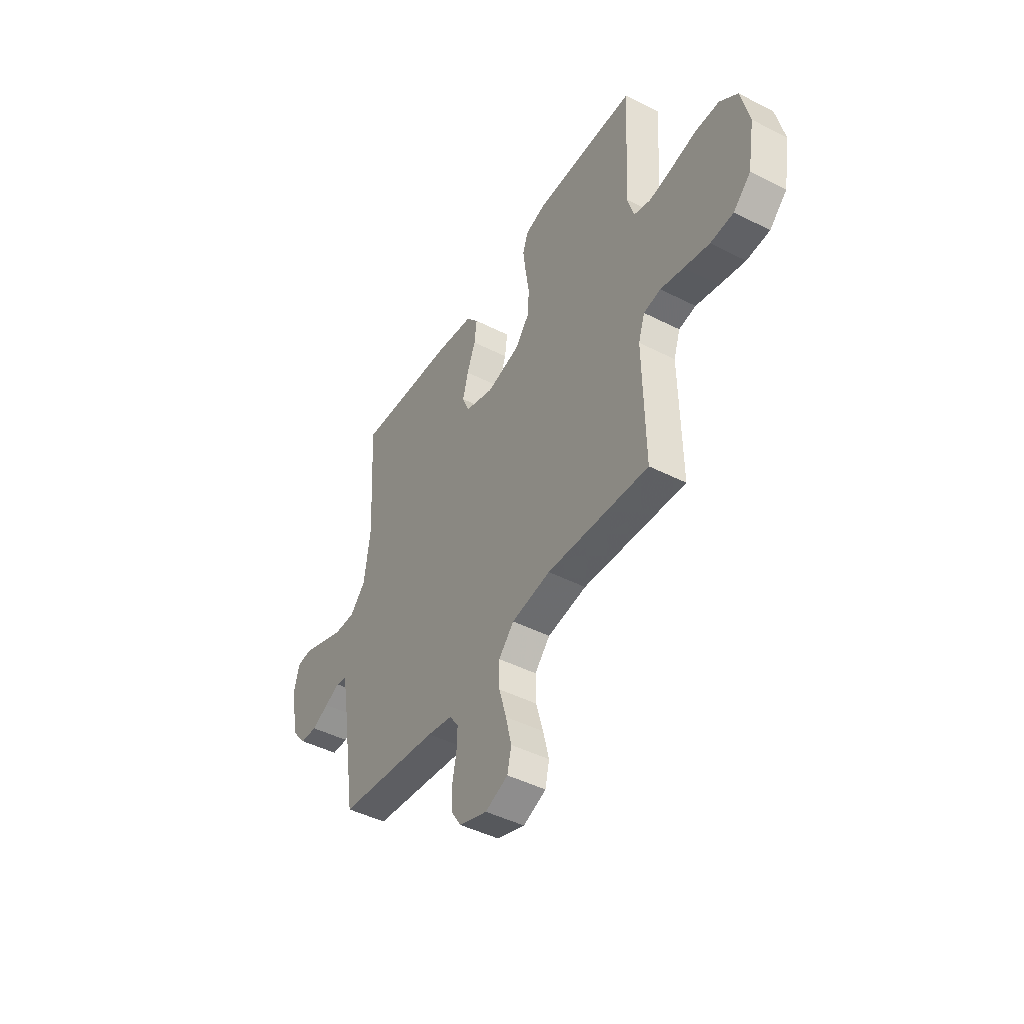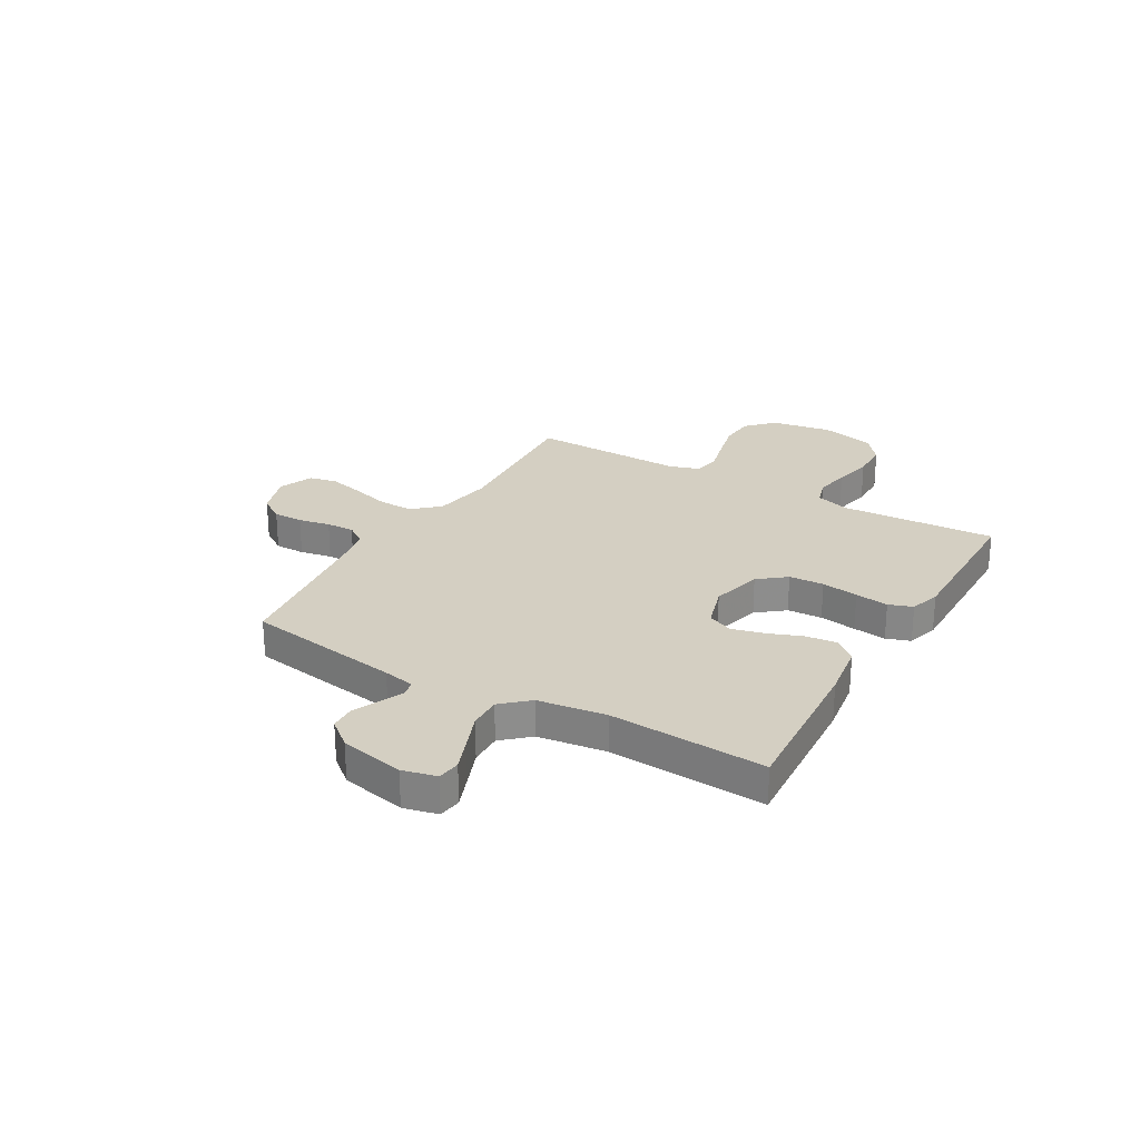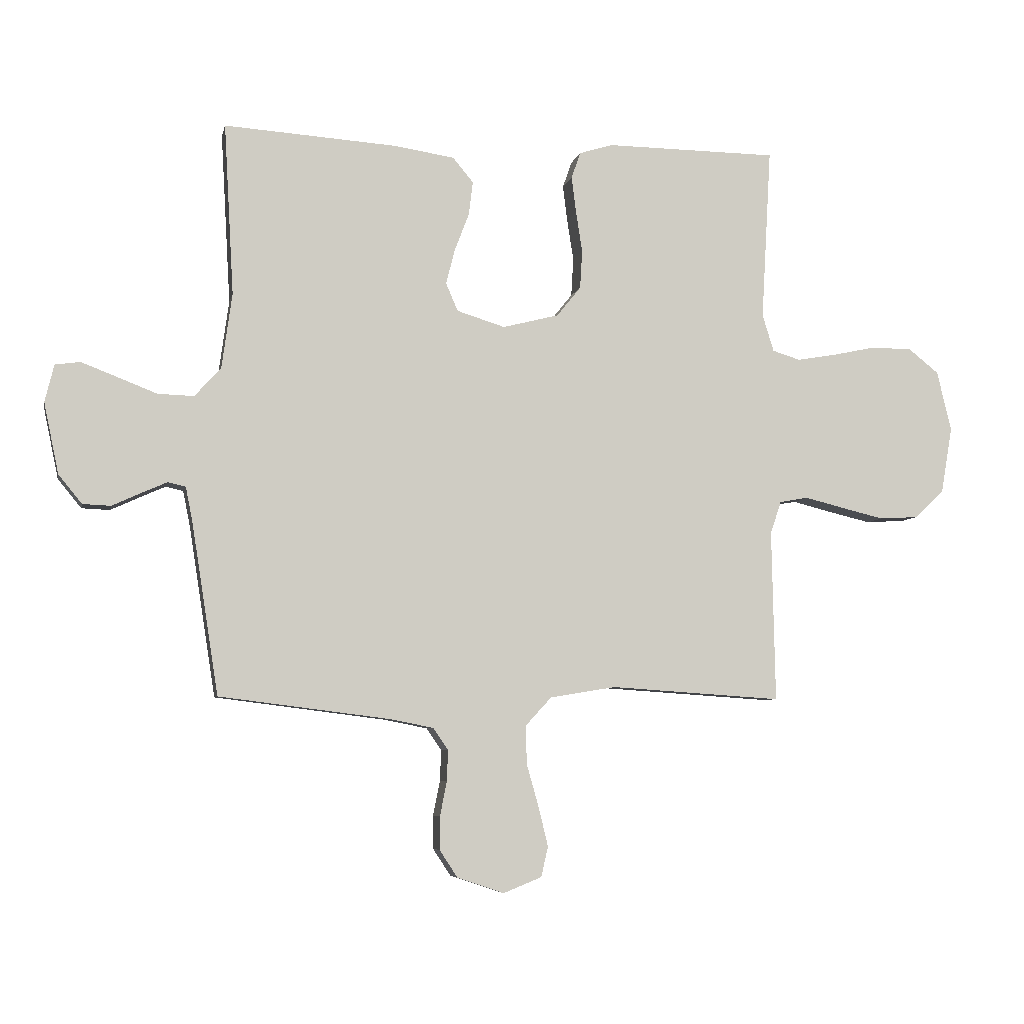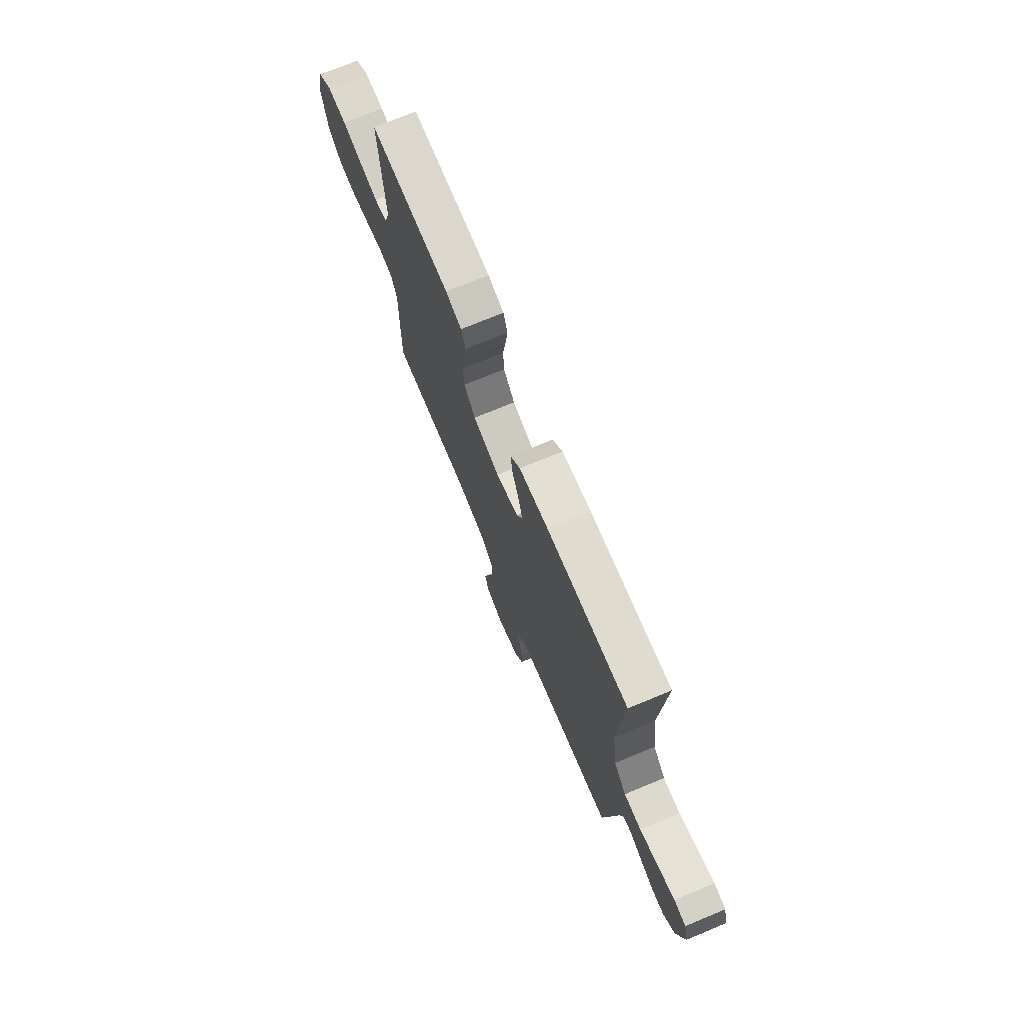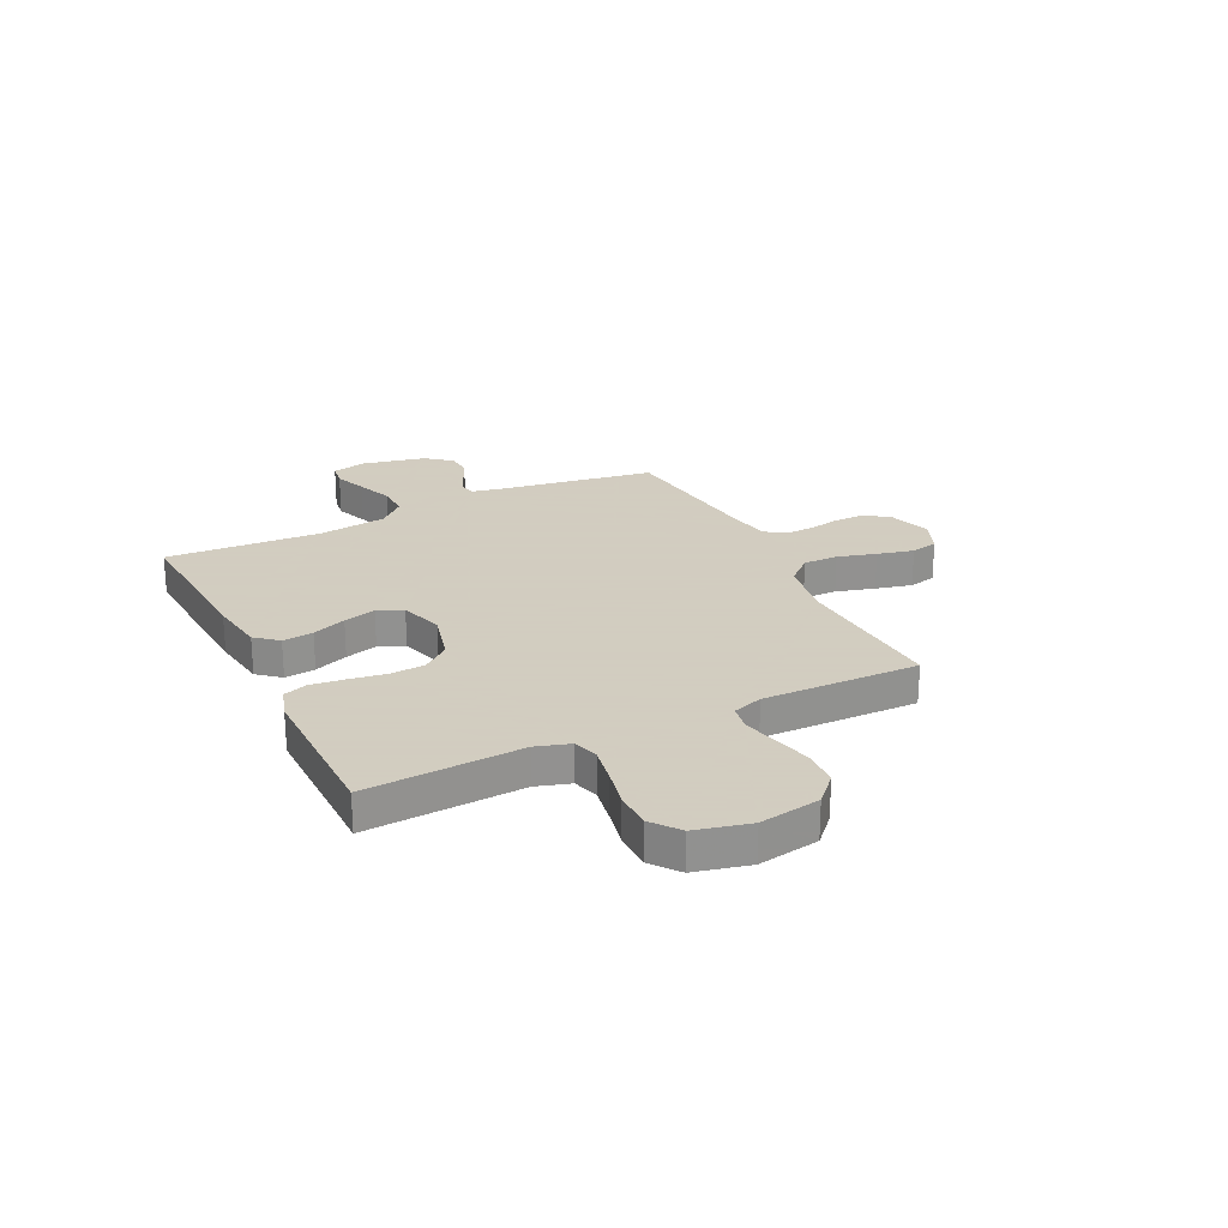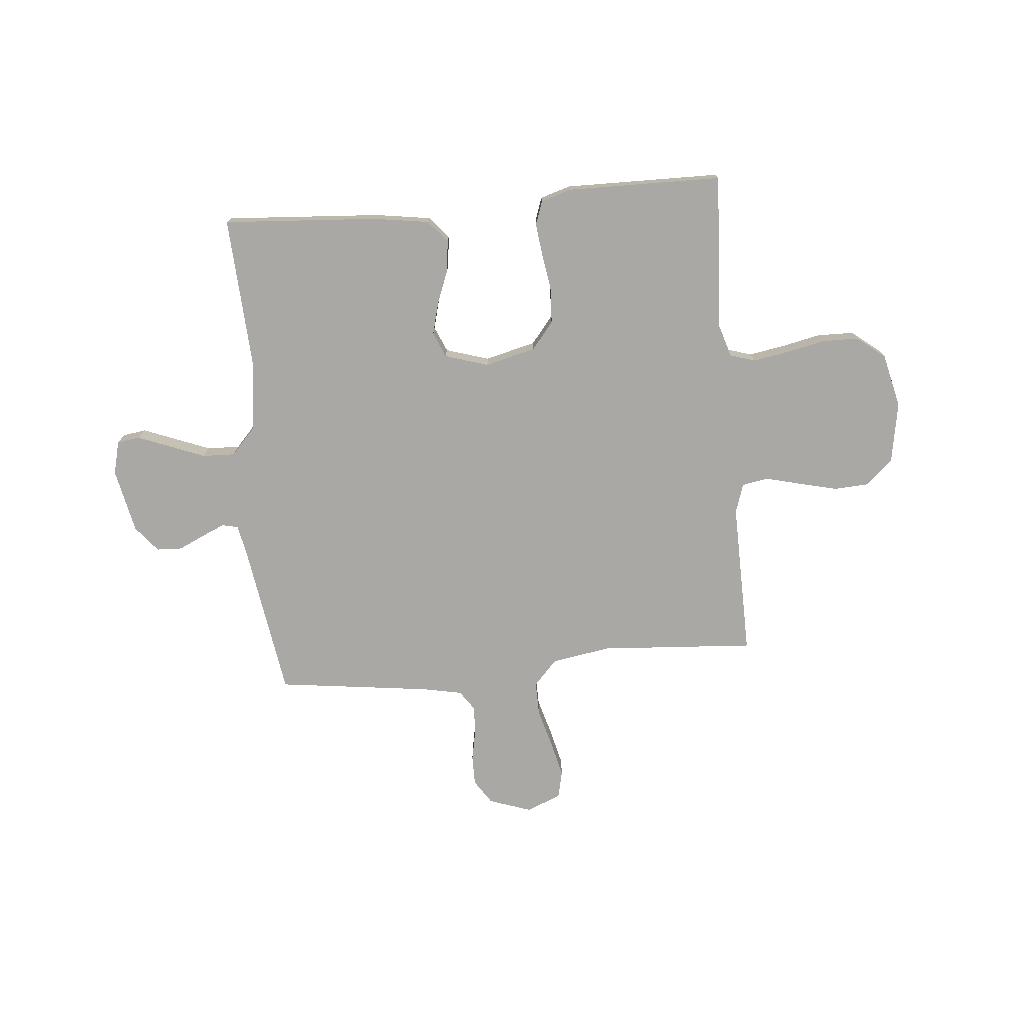
<metadata>
{"format":"obj","ext":"obj","renderer":"f3d","projection":"perspective","resolution":1024,"background":"white","views":[{"elev":-45.2,"azim":59.5,"up":"+Z"},{"elev":25.8,"azim":-59.8,"up":"+Y"},{"elev":-6.0,"azim":-11.7,"up":"+Z"},{"elev":73.4,"azim":-112.5,"up":"+Z"},{"elev":24.3,"azim":64.0,"up":"+Y"},{"elev":-75.0,"azim":5.1,"up":"+Y"}]}
</metadata>
<code>
v -0.5 0.07 0.5
v -0.2 0.07 0.48
v -0.093 0.07 0.464
v -0.057 0.07 0.421
v -0.064 0.07 0.362
v -0.089 0.07 0.297
v -0.105 0.07 0.235
v -0.084 0.07 0.186
v 0 0.07 0.16
v 0.098 0.07 0.185
v 0.14 0.07 0.237
v 0.144 0.07 0.304
v 0.133 0.07 0.375
v 0.125 0.07 0.439
v 0.141 0.07 0.485
v 0.2 0.07 0.503
v 0.5 0.07 0.5
v 0.483 0.07 0.2
v 0.503 0.07 0.135
v 0.552 0.07 0.12
v 0.621 0.07 0.132
v 0.696 0.07 0.148
v 0.767 0.07 0.147
v 0.82 0.07 0.105
v 0.845 0.07 0
v 0.825 0.07 -0.117
v 0.774 0.07 -0.165
v 0.706 0.07 -0.169
v 0.631 0.07 -0.151
v 0.563 0.07 -0.134
v 0.513 0.07 -0.143
v 0.494 0.07 -0.2
v 0.5 0.07 -0.5
v 0.2 0.07 -0.48
v 0.085 0.07 -0.499
v 0.04 0.07 -0.548
v 0.041 0.07 -0.615
v 0.062 0.07 -0.689
v 0.079 0.07 -0.759
v 0.067 0.07 -0.812
v 0 0.07 -0.839
v -0.082 0.07 -0.811
v -0.113 0.07 -0.764
v -0.113 0.07 -0.706
v -0.101 0.07 -0.645
v -0.099 0.07 -0.591
v -0.125 0.07 -0.553
v -0.2 0.07 -0.538
v -0.5 0.07 -0.5
v -0.547 0.07 -0.2
v -0.559 0.07 -0.14
v -0.59 0.07 -0.133
v -0.635 0.07 -0.153
v -0.685 0.07 -0.176
v -0.734 0.07 -0.174
v -0.775 0.07 -0.124
v -0.801 0.07 0
v -0.785 0.07 0.065
v -0.741 0.07 0.071
v -0.679 0.07 0.047
v -0.61 0.07 0.02
v -0.547 0.07 0.018
v -0.501 0.07 0.069
v -0.483 0.07 0.2
v -0.5 0 0.5
v -0.2 0 0.48
v -0.093 0 0.464
v -0.057 0 0.421
v -0.064 0 0.362
v -0.089 0 0.297
v -0.105 0 0.235
v -0.084 0 0.186
v 0 0 0.16
v 0.098 0 0.185
v 0.14 0 0.237
v 0.144 0 0.304
v 0.133 0 0.375
v 0.125 0 0.439
v 0.141 0 0.485
v 0.2 0 0.503
v 0.5 0 0.5
v 0.483 0 0.2
v 0.503 0 0.135
v 0.552 0 0.12
v 0.621 0 0.132
v 0.696 0 0.148
v 0.767 0 0.147
v 0.82 0 0.105
v 0.845 0 0
v 0.825 0 -0.117
v 0.774 0 -0.165
v 0.706 0 -0.169
v 0.631 0 -0.151
v 0.563 0 -0.134
v 0.513 0 -0.143
v 0.494 0 -0.2
v 0.5 0 -0.5
v 0.2 0 -0.48
v 0.085 0 -0.499
v 0.04 0 -0.548
v 0.041 0 -0.615
v 0.062 0 -0.689
v 0.079 0 -0.759
v 0.067 0 -0.812
v 0 0 -0.839
v -0.082 0 -0.811
v -0.113 0 -0.764
v -0.113 0 -0.706
v -0.101 0 -0.645
v -0.099 0 -0.591
v -0.125 0 -0.553
v -0.2 0 -0.538
v -0.5 0 -0.5
v -0.547 0 -0.2
v -0.559 0 -0.14
v -0.59 0 -0.133
v -0.635 0 -0.153
v -0.685 0 -0.176
v -0.734 0 -0.174
v -0.775 0 -0.124
v -0.801 0 0
v -0.785 0 0.065
v -0.741 0 0.071
v -0.679 0 0.047
v -0.61 0 0.02
v -0.547 0 0.018
v -0.501 0 0.069
v -0.483 0 0.2
f 58 59 60 61
f 56 57 58 61
f 56 61 62
f 53 54 55 56
f 52 53 56 62
f 51 52 62 63
f 48 49 50
f 47 48 50 51
f 42 43 44 45
f 42 45 46
f 41 42 46
f 40 41 46
f 37 38 39 40
f 37 40 46 47
f 32 33 34
f 31 32 34 35
f 27 28 29 30
f 25 26 27 30
f 25 30 31
f 24 25 31
f 21 22 23 24
f 20 21 24 31
f 19 20 31 35
f 15 16 17 18
f 12 13 14 15
f 12 15 18 19
f 3 4 5 6
f 3 6 7
f 64 1 2 3
f 63 64 3 7
f 36 37 47 51
f 11 12 19
f 10 11 19 35
f 9 10 35 36
f 51 63 7 8
f 8 9 36 51
f 125 124 123 122
f 125 122 121 120
f 126 125 120
f 120 119 118 117
f 126 120 117 116
f 127 126 116 115
f 114 113 112
f 115 114 112 111
f 109 108 107 106
f 110 109 106
f 110 106 105
f 110 105 104
f 104 103 102 101
f 111 110 104 101
f 98 97 96
f 99 98 96 95
f 94 93 92 91
f 94 91 90 89
f 95 94 89
f 95 89 88
f 88 87 86 85
f 95 88 85 84
f 99 95 84 83
f 82 81 80 79
f 79 78 77 76
f 83 82 79 76
f 70 69 68 67
f 71 70 67
f 67 66 65 128
f 71 67 128 127
f 115 111 101 100
f 83 76 75
f 99 83 75 74
f 100 99 74 73
f 72 71 127 115
f 115 100 73 72
f 1 65 66 2
f 2 66 67 3
f 3 67 68 4
f 4 68 69 5
f 5 69 70 6
f 6 70 71 7
f 7 71 72 8
f 8 72 73 9
f 9 73 74 10
f 10 74 75 11
f 11 75 76 12
f 12 76 77 13
f 13 77 78 14
f 14 78 79 15
f 15 79 80 16
f 16 80 81 17
f 17 81 82 18
f 18 82 83 19
f 19 83 84 20
f 20 84 85 21
f 21 85 86 22
f 22 86 87 23
f 23 87 88 24
f 24 88 89 25
f 25 89 90 26
f 26 90 91 27
f 27 91 92 28
f 28 92 93 29
f 29 93 94 30
f 30 94 95 31
f 31 95 96 32
f 32 96 97 33
f 33 97 98 34
f 34 98 99 35
f 35 99 100 36
f 36 100 101 37
f 37 101 102 38
f 38 102 103 39
f 39 103 104 40
f 40 104 105 41
f 41 105 106 42
f 42 106 107 43
f 43 107 108 44
f 44 108 109 45
f 45 109 110 46
f 46 110 111 47
f 47 111 112 48
f 48 112 113 49
f 49 113 114 50
f 50 114 115 51
f 51 115 116 52
f 52 116 117 53
f 53 117 118 54
f 54 118 119 55
f 55 119 120 56
f 56 120 121 57
f 57 121 122 58
f 58 122 123 59
f 59 123 124 60
f 60 124 125 61
f 61 125 126 62
f 62 126 127 63
f 63 127 128 64
f 64 128 65 1

</code>
